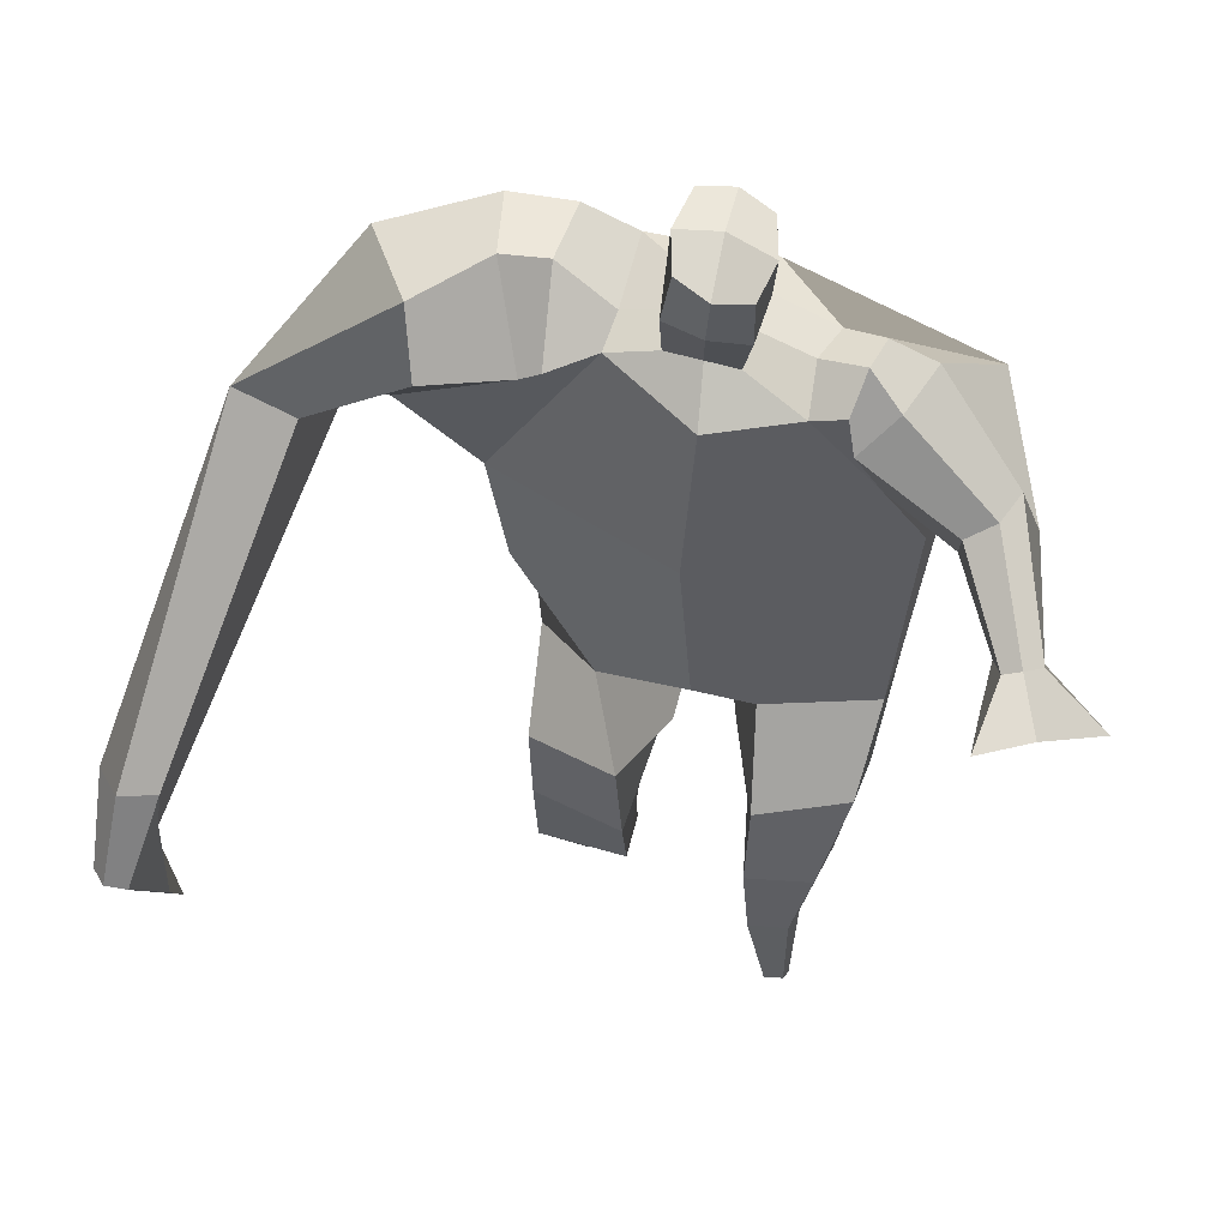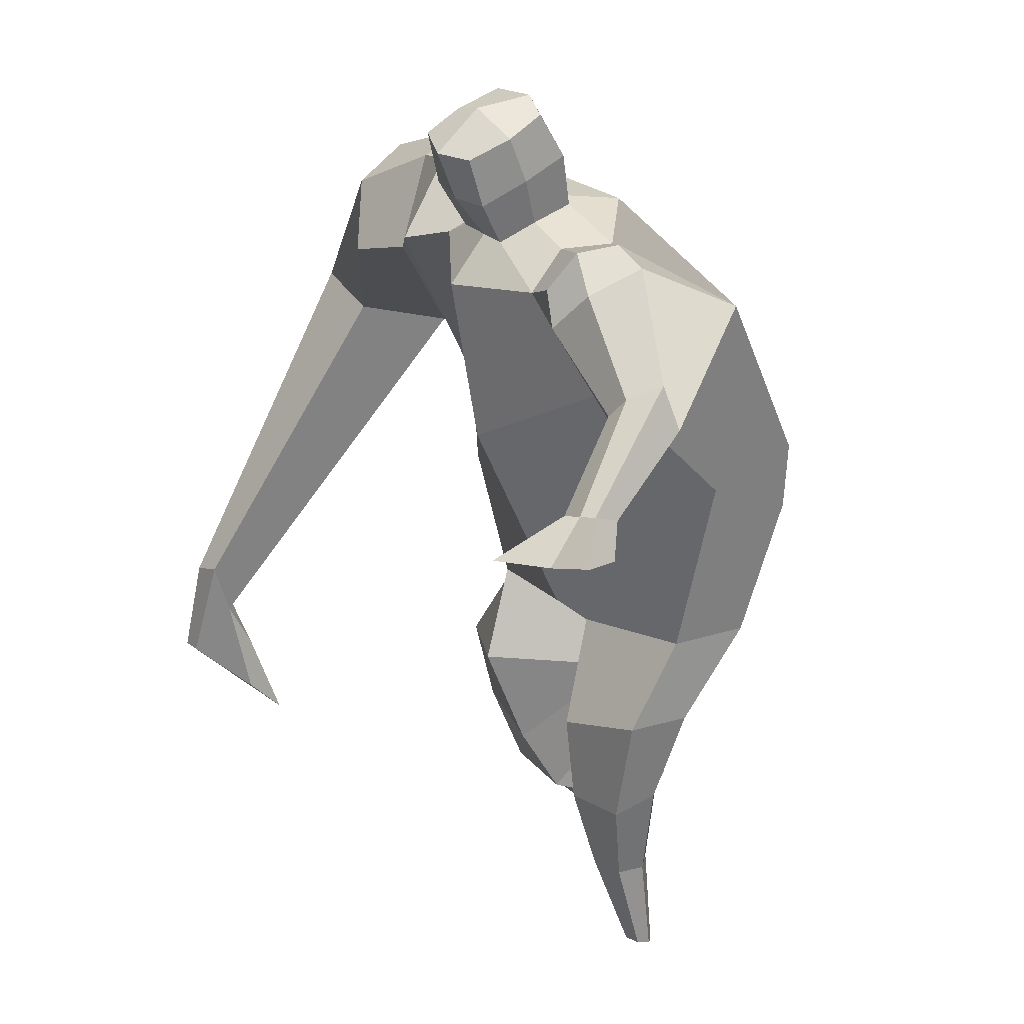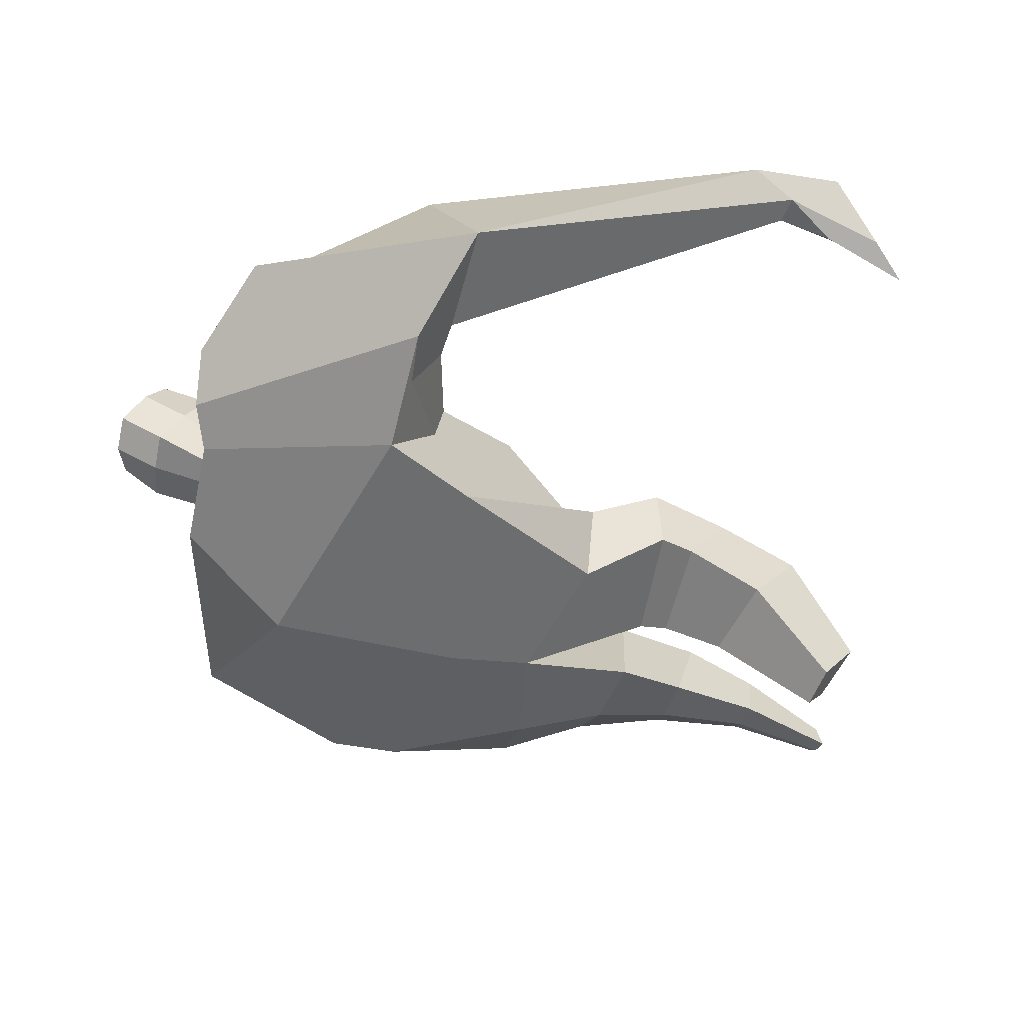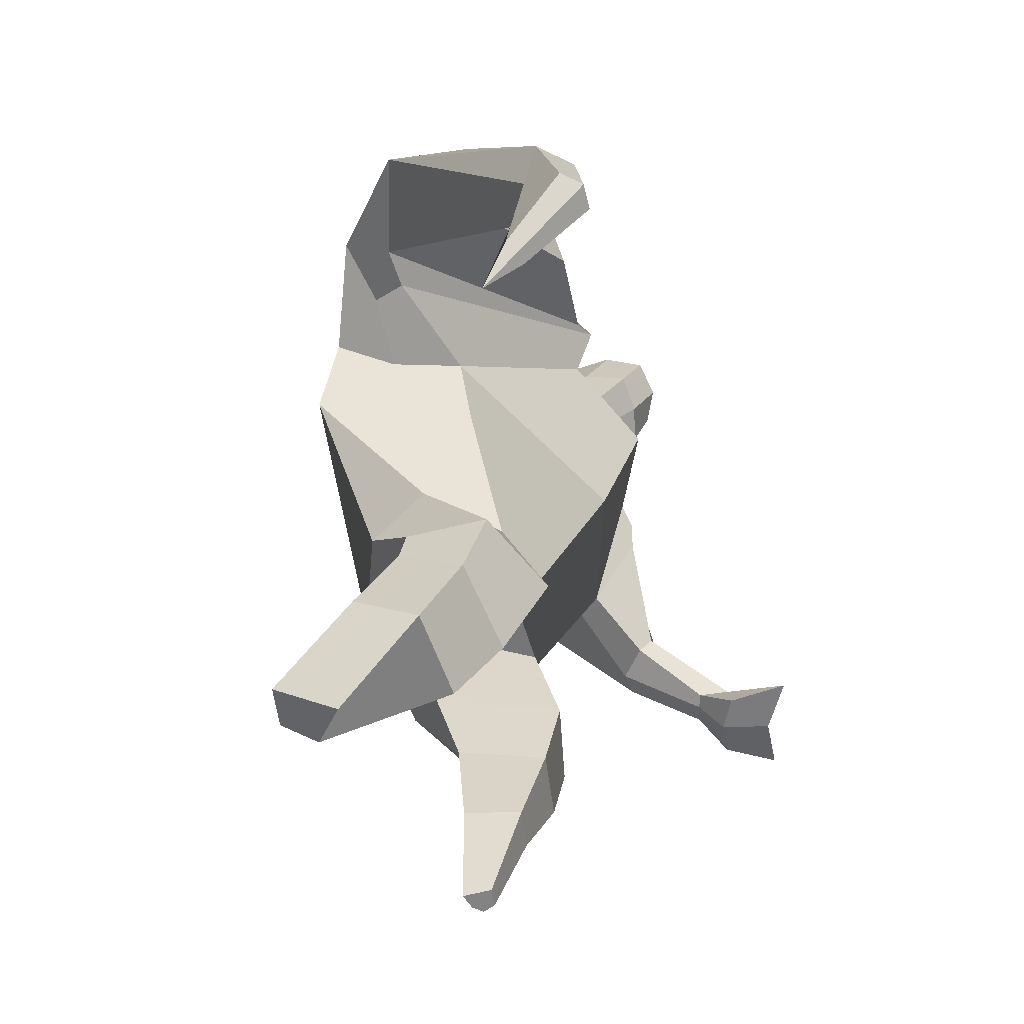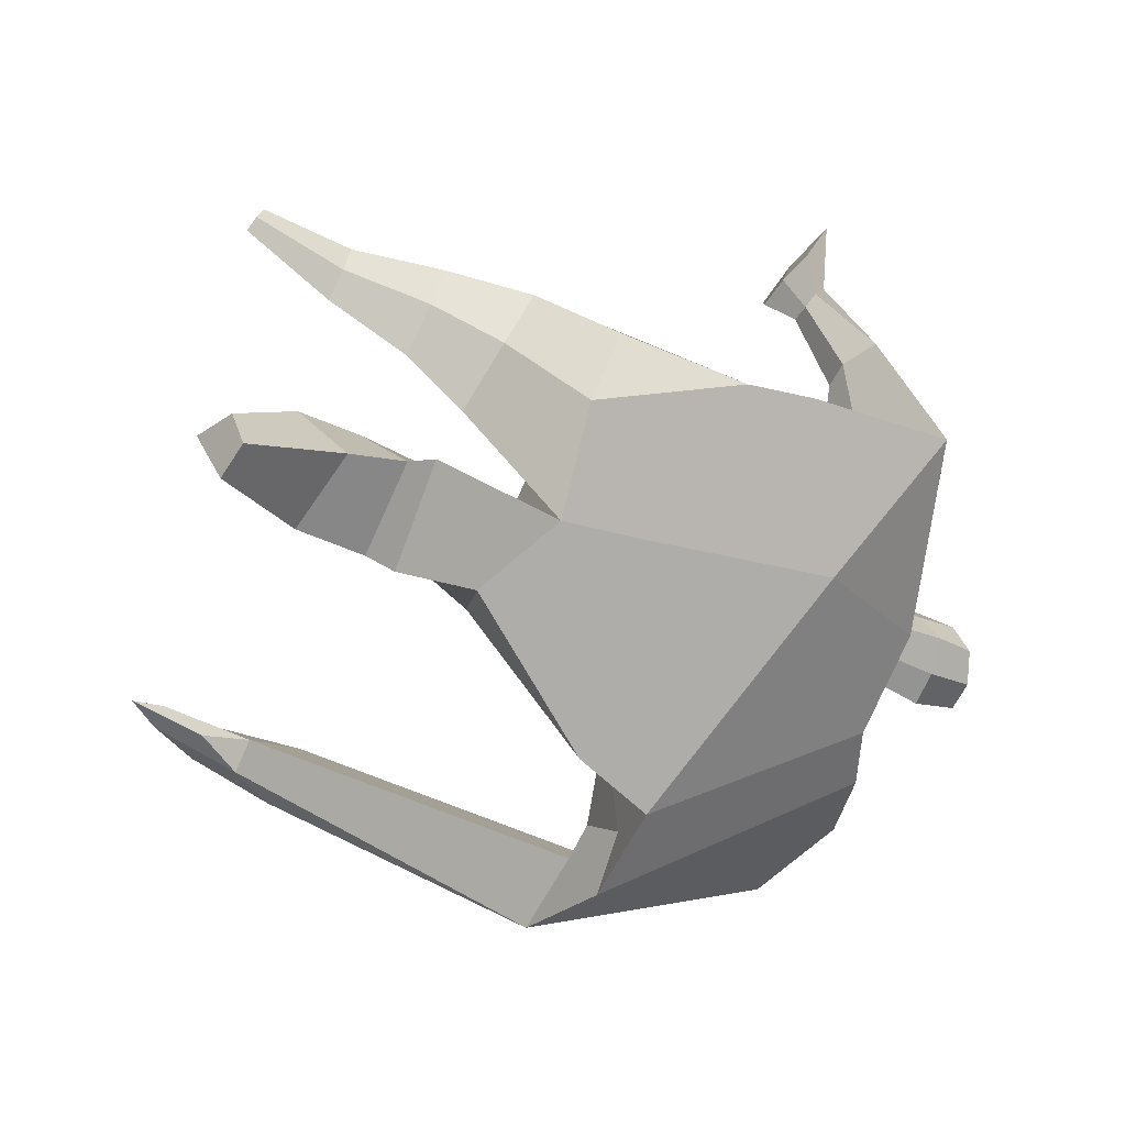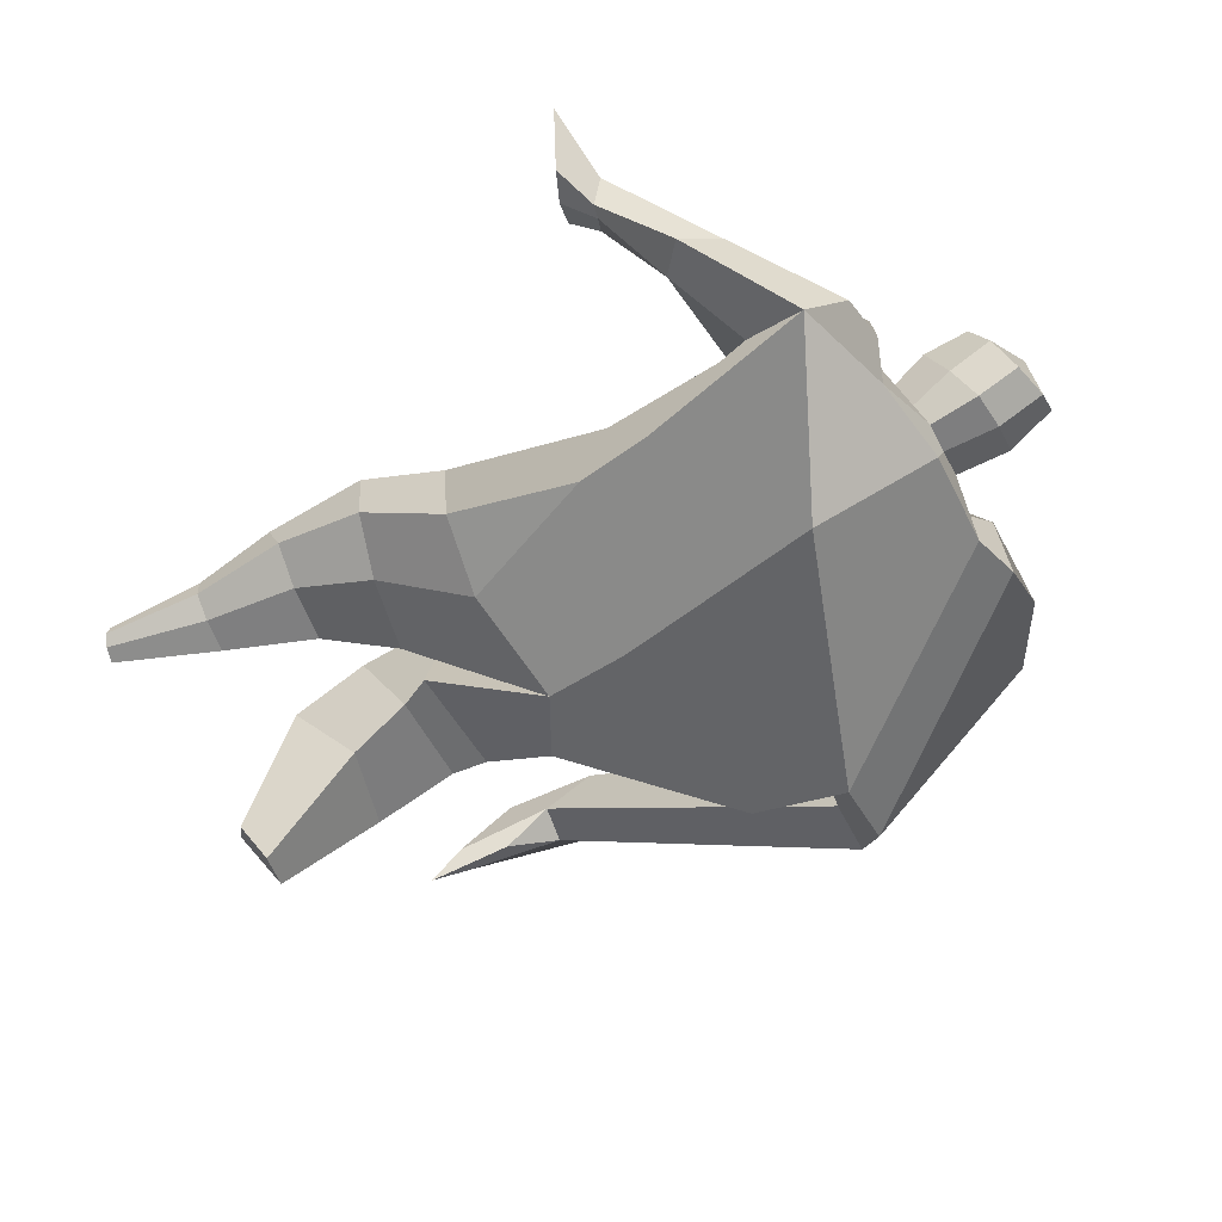
<metadata>
{"format":"obj","ext":"obj","renderer":"f3d","projection":"perspective","resolution":1024,"background":"white","views":[{"elev":33.7,"azim":12.2,"up":"+Y"},{"elev":14.0,"azim":59.2,"up":"+Y"},{"elev":-52.1,"azim":-110.9,"up":"+Z"},{"elev":-60.0,"azim":-73.3,"up":"+Y"},{"elev":-79.8,"azim":58.2,"up":"+Z"},{"elev":-50.3,"azim":105.3,"up":"+Z"}]}
</metadata>
<code>
o monstruo_grande
v 0.5125 1.966 0.3486
v 0.5204 1.119 0.09021
v -0.629 1.815 0.1761
v -0.3024 1.192 0.2286
v 0.7916 2.244 0.08254
v 0.6186 1.555 -0.2445
v -0.7252 2.024 -0.2505
v -0.6658 1.733 -0.3228
v -0.2221 2.382 0.4947
v 0.3239 2.256 0.513
v -0.3592 2.353 0.5854
v -1.076 2.058 -0.1062
v -0.189 2.564 0.1455
v 0.3695 2.395 0.2509
v -0.9297 1.93 0.05457
v -0.3511 2.642 0.1638
v -0.7079 2.272 0.5797
v -1.372 1.96 0.1506
v -1.103 2.002 0.3566
v -0.8781 2.599 0.3205
v -0.5398 2.683 0.2268
v -0.4308 2.312 0.5552
v -1.059 1.938 0.04852
v -1.661 0.6933 0.8119
v -1.537 0.6769 0.8652
v -1.499 0.5103 0.6592
v -1.575 0.5203 0.6267
v 0.4467 2.163 0.515
v 0.635 2.355 0.3164
v 0.4294 2.279 0.5237
v 0.4963 2.409 0.3095
v 0.7255 1.877 0.4555
v 0.929 1.92 0.3755
v 0.7376 1.942 0.4985
v 0.8784 2.048 0.4
v 0.8507 1.678 0.6413
v 0.9615 1.687 0.6099
v 0.8812 1.701 0.7402
v 0.9898 1.714 0.704
v 0.8348 1.572 0.7556
v 1.061 1.599 0.6838
v 0.8343 1.586 0.9522
v 1.175 1.623 0.8384
v -0.05803 2.425 0.5273
v 0.1503 2.391 0.5231
v -0.03691 2.536 0.2854
v 0.1679 2.497 0.2828
v -0.001793 2.725 0.6931
v 0.2034 2.656 0.6629
v 0.004879 2.853 0.4459
v 0.2094 2.783 0.4147
v -0.5083 1.2 0.02331
v -0.3962 1.181 -0.1902
v -0.04405 1.278 -0.3317
v -0.6809 1.86 -0.0523
v 0.5391 1.14 -0.1485
v 0.3209 1.163 -0.2704
v 0.03909 1.527 -0.3179
v -0.02704 1.147 0.2008
v 0.6159 2.044 0.2632
v -0.2039 2.446 0.3726
v -0.3621 2.607 0.4349
v -0.8676 2.009 -0.06232
v 0.326 2.384 0.4097
v -0.7299 2.501 0.5489
v -1.279 2.105 0.395
v -0.5148 2.598 0.4196
v -1.612 0.6822 0.8683
v -1.507 0.4053 0.5385
v 0.5599 2.272 0.459
v 0.4655 2.389 0.4401
v 0.8128 1.864 0.3734
v 0.8304 2.006 0.4981
v 0.9052 1.684 0.6236
v 0.9356 1.707 0.722
v 0.9418 1.575 0.6979
v 0.9931 1.587 0.8551
v -0.04852 2.48 0.4048
v 0.1568 2.446 0.4022
v -0.02972 2.791 0.5701
v 0.2379 2.717 0.5388
v -1.426 1.009 0.8288
v -1.472 0.8354 0.7526
v -1.638 1.009 0.738
v -1.588 0.8508 0.7025
v -1.517 0.6795 0.6475
v -1.557 0.9863 0.833
v -0.004311 1.749 0.5177
v 0.2365 2.13 -0.1747
v 0.1789 2.506 0.1035
v 0.0604 2.258 0.6477
v 0.06067 2.517 0.2822
v 0.05076 2.407 0.5236
v 0.108 2.837 0.3927
v 0.09978 2.671 0.715
v 0.108 2.803 0.5801
v 0.2024 2.653 0.3255
v 0.1918 2.511 0.6093
v -0.04428 2.567 0.6314
v -0.03578 2.71 0.3456
v -0.05679 2.64 0.4892
v 0.2121 2.582 0.4672
v 0.08293 2.691 0.3155
v 0.07399 2.528 0.6398
v 0.6 1.628 0.005242
v -0.5569 1.54 0.197
v 0.6906 1.765 -0.2073
v 0.166 1.127 0.2044
v -0.2921 0.2371 -0.3443
v -0.4311 0.1727 -0.2326
v -0.4675 0.313 -0.4384
v -0.3333 0.318 -0.4602
v 0.254 -0.02198 0.04308
v 0.183 -0.03513 -0.03469
v 0.2647 -0.02666 0.005228
v 0.2341 -0.03211 -0.02179
v 0.1945 -0.02269 0.05131
v 0.05894 0.845 -0.1009
v 0.1103 0.601 -0.03748
v 0.1284 0.2978 -0.01974
v 0.1536 0.2679 0.158
v 0.1492 0.5135 0.2385
v 0.1726 0.7876 0.284
v 0.2764 0.2605 0.1377
v 0.3574 0.5067 0.2062
v 0.4634 0.8319 0.2171
v 0.3134 0.8442 -0.07912
v 0.2878 0.5813 -0.00214
v 0.2339 0.2854 0.003844
v 0.2979 0.2723 0.0588
v 0.397 0.5619 0.08633
v 0.4849 0.8485 0.02731
v -0.2142 0.9217 0.3593
v -0.2255 0.6076 0.2124
v -0.2435 0.3929 0.06196
v -0.5262 0.4219 0.03994
v -0.5087 0.6817 0.1672
v -0.5015 0.937 0.2397
v -0.5347 0.5863 -0.1775
v -0.5164 0.8234 -0.0443
v -0.5148 0.933 -0.02373
v -0.1246 0.8553 -0.04362
v -0.1748 0.7796 -0.07793
v -0.2384 0.6043 -0.1763
f 89 7 13 90
f 8 7 89 58 54 53
f 6 56 57
f 3 106 4 59 88
f 6 107 5 60 1 105 2 56
f 61 13 16 62
f 5 14 31 29
f 88 1 10 91
f 67 21 20 65
f 13 7 12 16
f 3 9 11 15
f 55 3 15 63
f 66 19 17 65
f 23 22 17 19
f 83 82 25 26
f 15 11 22 23
f 62 16 21 67
f 69 26 25 68
f 87 84 24 68
f 86 83 26 69
f 84 85 27 24
f 70 29 31 71
f 70 28 34 73
f 10 1 28 30
f 64 10 30 71
f 34 32 36 38
f 60 5 33 72
f 5 29 35 33
f 28 1 32 34
f 37 39 43 41
f 73 34 38 75
f 33 35 39 37
f 72 33 37 74
f 76 41 43 77
f 74 37 41 76
f 38 36 40 42
f 75 38 42 77
f 102 97 51 81
f 91 10 45 93
f 90 13 46 92
f 61 9 44 78
f 64 14 47 79
f 96 94 50 80
f 101 99 48 80
f 104 98 49 95
f 103 100 50 94
f 8 53 52
f 8 52 4 106 3 55 7
f 54 58 89 5 107 6 57
f 100 101 80 50
f 95 96 80 48
f 10 64 79 45
f 13 61 78 46
f 98 102 81 49
f 39 75 77 43
f 36 74 76 40
f 40 76 77 42
f 32 72 74 36
f 35 73 75 39
f 1 60 72 32
f 14 64 71 31
f 29 70 73 35
f 28 70 71 30
f 85 86 69 27
f 82 87 68 25
f 27 69 68 24
f 11 62 67 22
f 18 66 65 20
f 7 55 63 12
f 22 67 65 17
f 9 61 62 11
f 19 66 87 82
f 12 18 20 21 16
f 66 18 84 87
f 23 19 82 83
f 49 81 96 95
f 97 103 94 51
f 99 104 95 48
f 81 51 94 96
f 14 90 92 47
f 9 91 93 44
f 3 88 91 9
f 5 89 90 14
f 44 93 104 99
f 47 92 103 97
f 45 79 102 98
f 46 78 101 100
f 92 46 100 103
f 93 45 98 104
f 78 44 99 101
f 79 47 97 102
f 59 4 52 53 54 108
f 136 110 109 135
f 121 120 114 117
f 139 111 110 136
f 135 109 112 144
f 144 112 111 139
f 111 112 109 110
f 117 114 116 115 113
f 124 121 117 113
f 120 129 116 114
f 130 124 113 115
f 129 130 115 116
f 57 56 132 127
f 127 132 131 128
f 128 131 130 129
f 56 2 126 132
f 132 126 125 131
f 131 125 124 130
f 54 57 127 118
f 118 127 128 119
f 119 128 129 120
f 2 108 123 126
f 126 123 122 125
f 125 122 121 124
f 108 54 118 123
f 123 118 119 122
f 122 119 120 121
f 54 142 141 53
f 142 143 140 141
f 143 144 139 140
f 4 133 142 54
f 133 134 143 142
f 134 135 144 143
f 53 141 138 52
f 141 140 137 138
f 140 139 136 137
f 52 138 133 4
f 138 137 134 133
f 137 136 135 134
f 105 1 88 59 108 2
f 86 85 83
f 83 85 18 23
f 63 15 23 18 12
f 84 18 85
l 52 106

</code>
